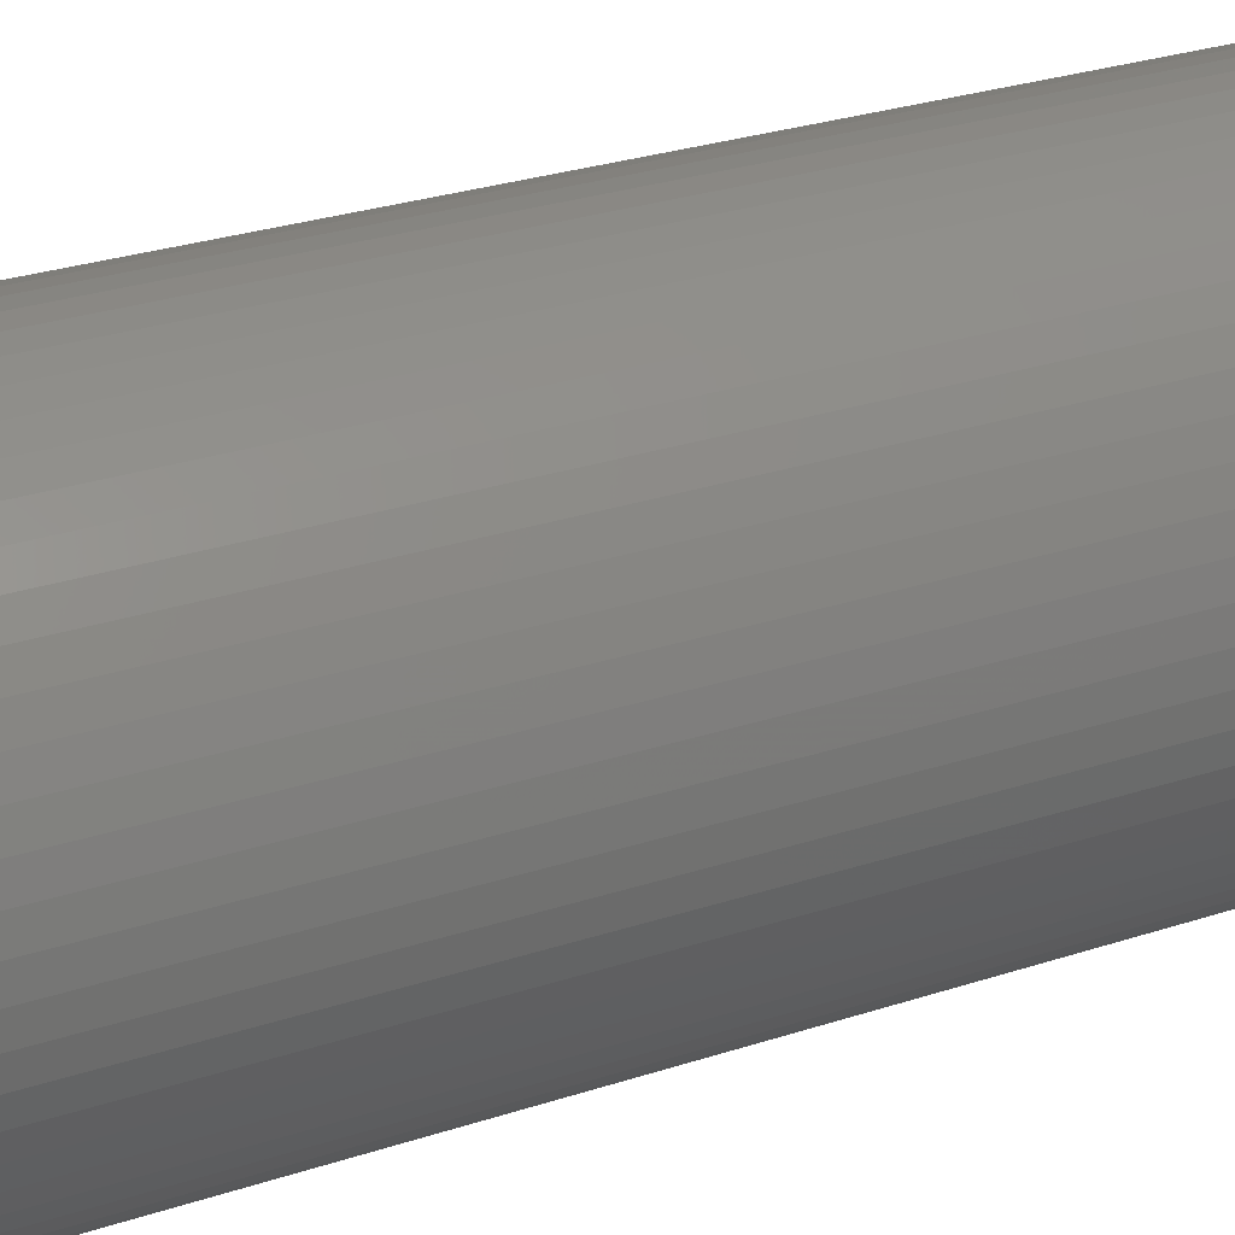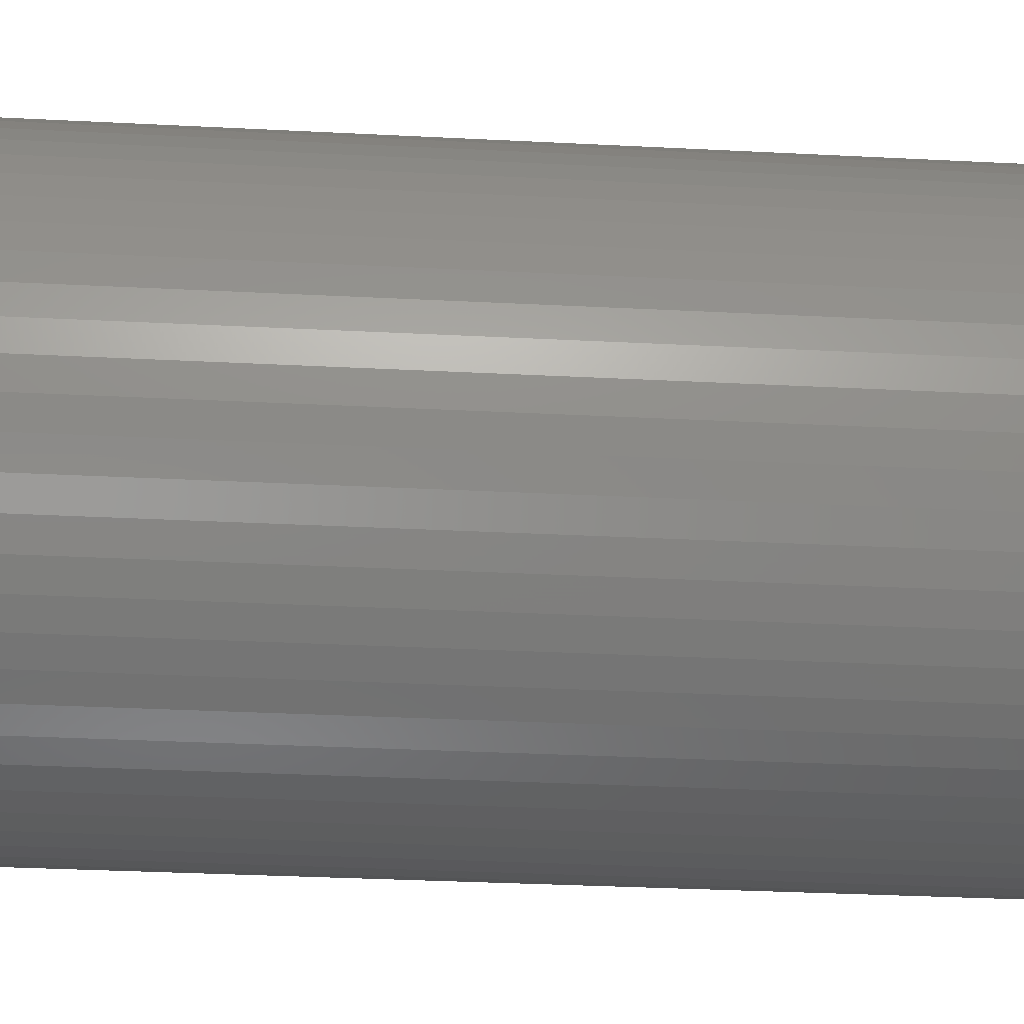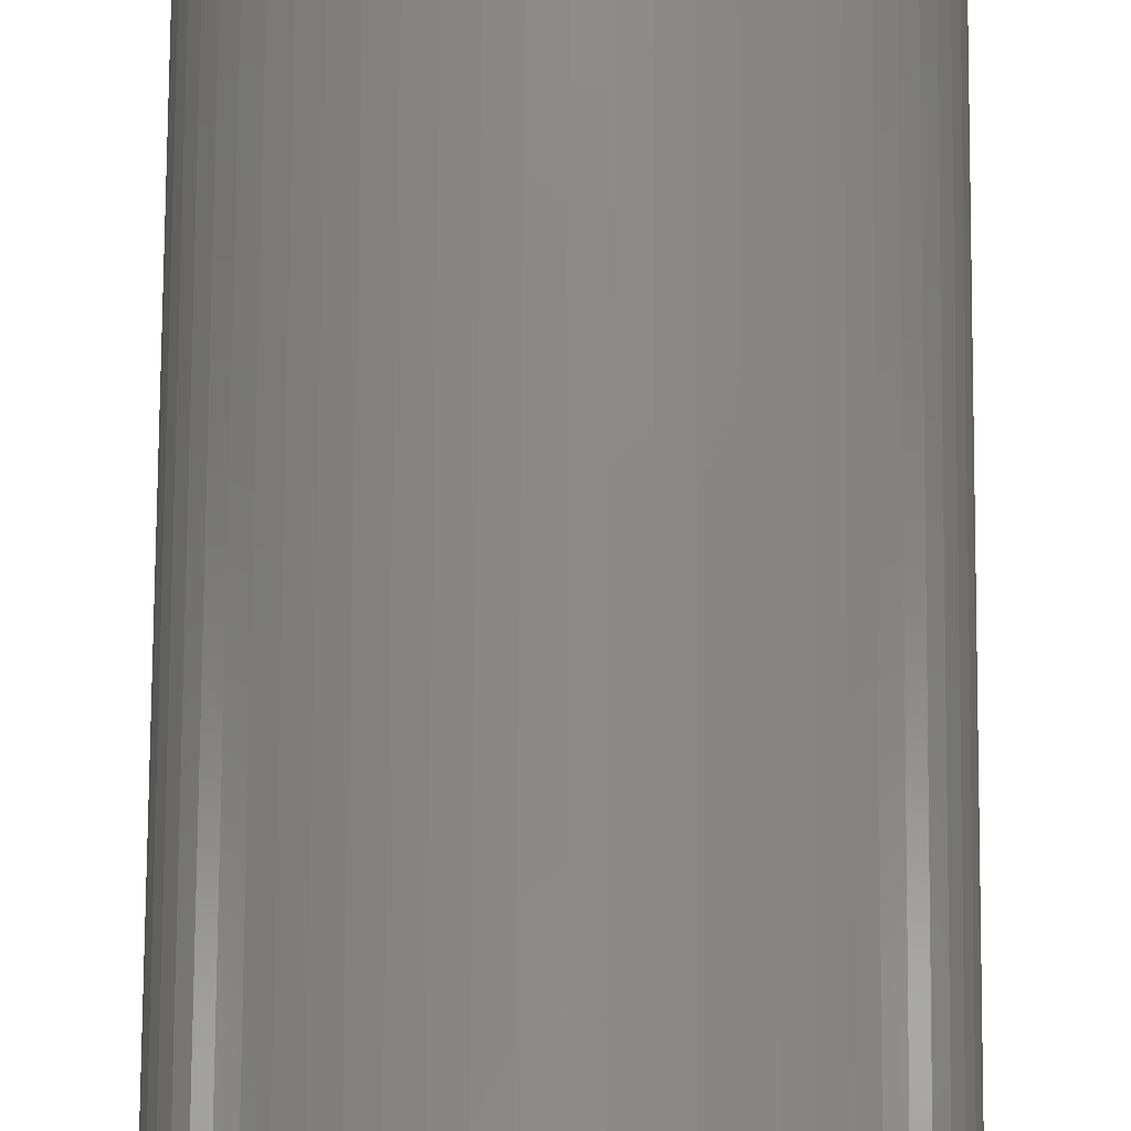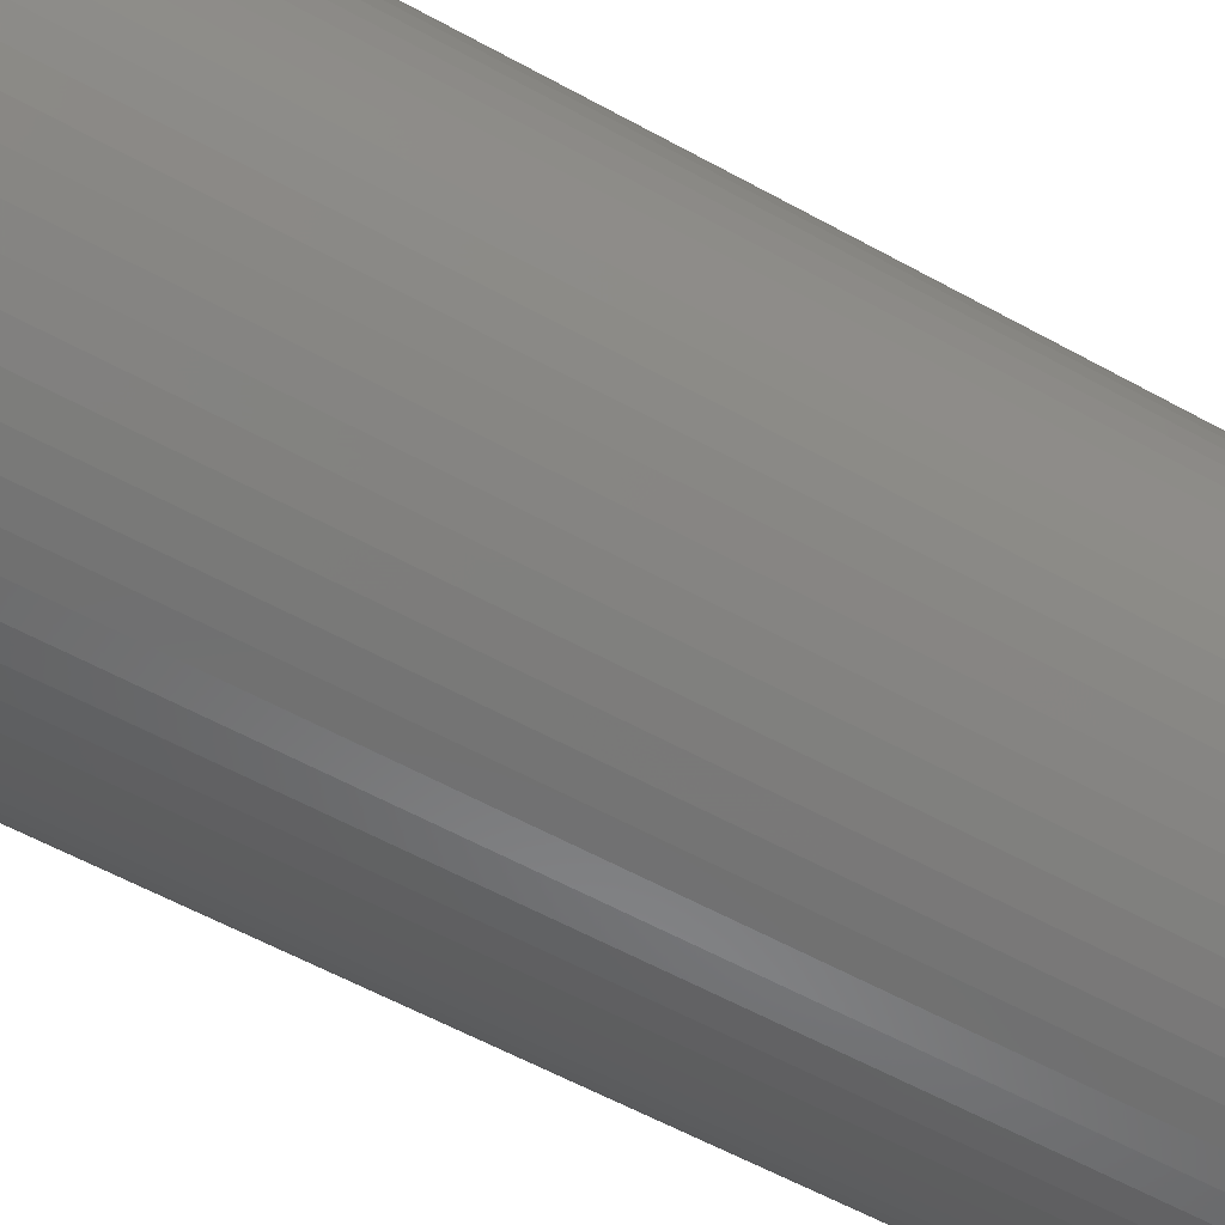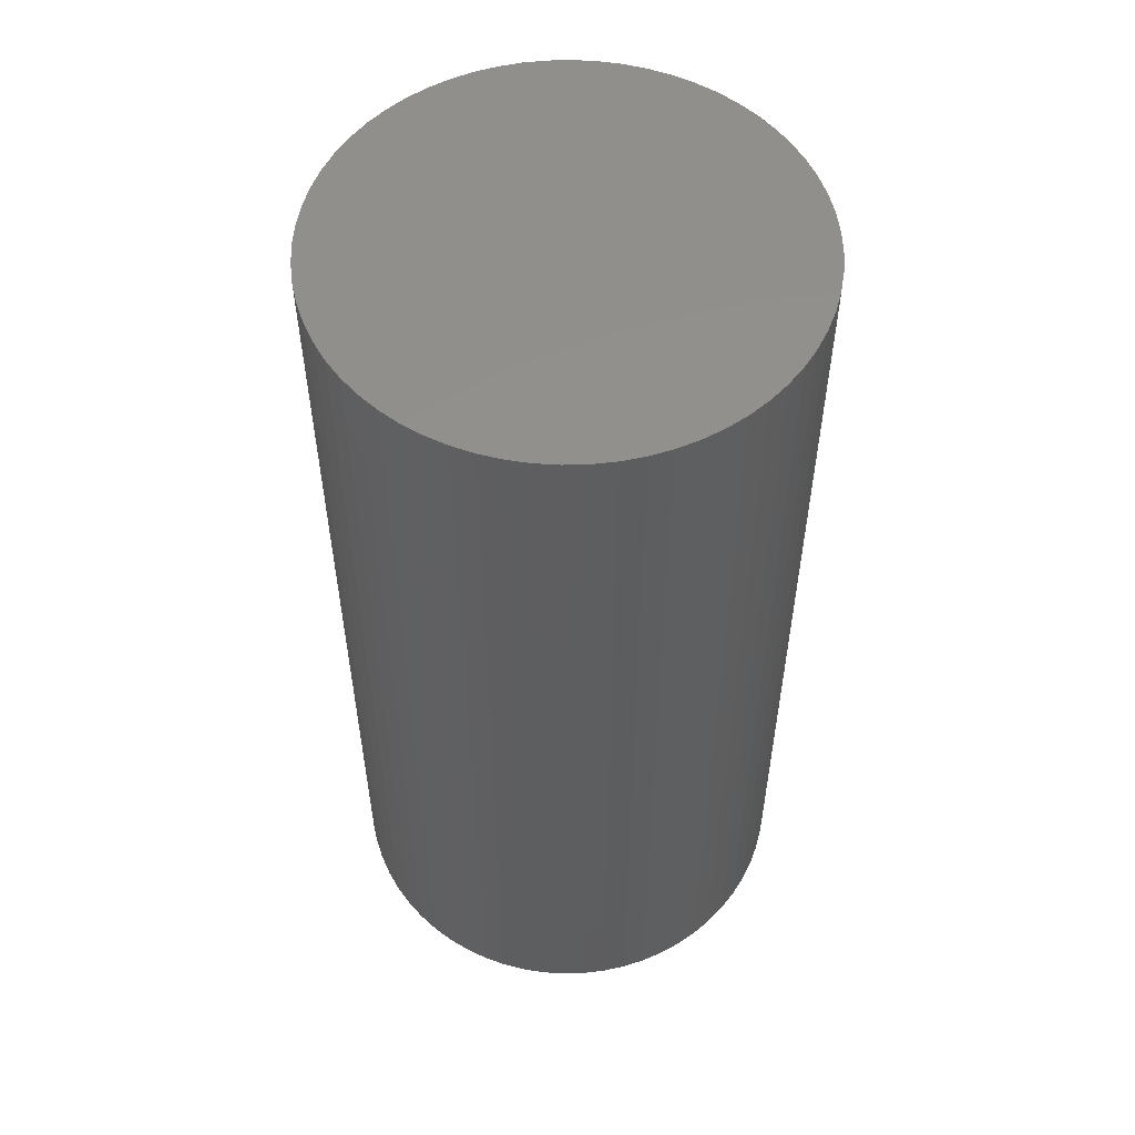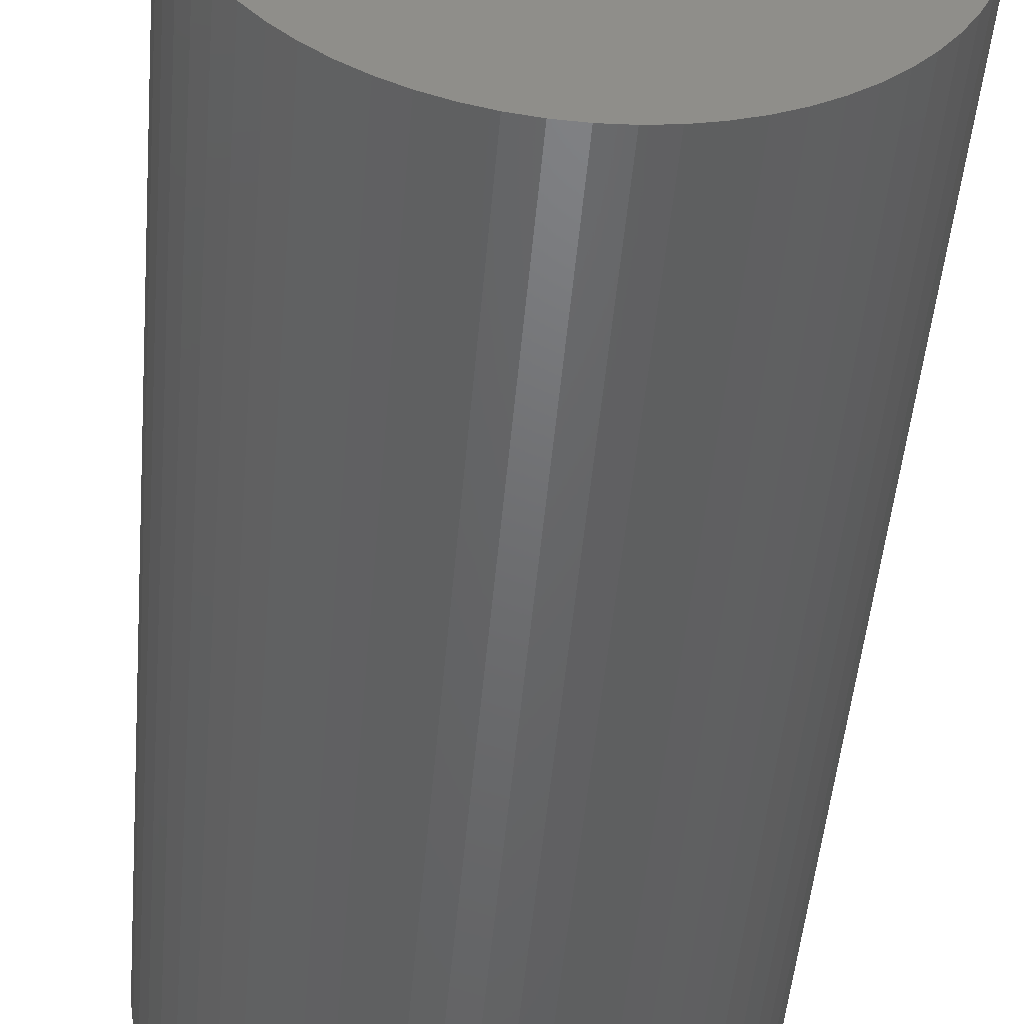
<metadata>
{"format":"stl","ext":"stl","renderer":"f3d","projection":"perspective","resolution":1024,"background":"white","views":[{"elev":30.0,"azim":-115.3,"up":"+Y"},{"elev":-30.8,"azim":85.7,"up":"+Y"},{"elev":78.7,"azim":0.4,"up":"+Y"},{"elev":-58.9,"azim":60.4,"up":"+Y"},{"elev":54.6,"azim":-10.1,"up":"+Z"},{"elev":-48.3,"azim":-4.9,"up":"+Y"}]}
</metadata>
<code>
# stl→obj: 194 verts, 384 faces
v 8 7.025 0
v 8 7.025 0.05
v 8.002 7.025 0.05
v 8.002 7.025 0
v 8 7.025 0.1
v 8.002 7.025 0.1
v 8.005 7.025 0.1
v 8.005 7.025 0.05
v 8.005 7.025 0
v 8.007 7.024 0.05
v 8.007 7.024 0
v 8.007 7.024 0.1
v 8.01 7.023 0.1
v 8.01 7.023 0.05
v 8.01 7.023 0
v 8.012 7.022 0.05
v 8.012 7.022 0
v 8.012 7.022 0.1
v 8.014 7.021 0.1
v 8.014 7.021 0.05
v 8.014 7.021 0
v 8.016 7.019 0.05
v 8.016 7.019 0
v 8.016 7.019 0.1
v 8.018 7.018 0.1
v 8.018 7.018 0.05
v 8.018 7.018 0
v 8.019 7.016 0.05
v 8.019 7.016 0
v 8.019 7.016 0.1
v 8.021 7.014 0.1
v 8.021 7.014 0.05
v 8.021 7.014 0
v 8.022 7.012 0.05
v 8.022 7.012 0
v 8.022 7.012 0.1
v 8.023 7.01 0.1
v 8.023 7.01 0.05
v 8.023 7.01 0
v 8.024 7.007 0.05
v 8.024 7.007 0
v 8.024 7.007 0.1
v 8.025 7.005 0.1
v 8.025 7.005 0.05
v 8.025 7.005 0
v 8.025 7.002 0.05
v 8.025 7.002 0
v 8.025 7.002 0.1
v 8.025 7 0.1
v 8.025 7 0.05
v 8.025 7 0
v 8.025 6.998 0.05
v 8.025 6.998 0
v 8.025 6.998 0.1
v 8.025 6.995 0.1
v 8.025 6.995 0.05
v 8.025 6.995 0
v 8.024 6.993 0.05
v 8.024 6.993 0
v 8.024 6.993 0.1
v 8.023 6.99 0.1
v 8.023 6.99 0.05
v 8.023 6.99 0
v 8.022 6.988 0.05
v 8.022 6.988 0
v 8.022 6.988 0.1
v 8.021 6.986 0.1
v 8.021 6.986 0.05
v 8.021 6.986 0
v 8.019 6.984 0.05
v 8.019 6.984 0
v 8.019 6.984 0.1
v 8.018 6.982 0.1
v 8.018 6.982 0.05
v 8.018 6.982 0
v 8.016 6.981 0.05
v 8.016 6.981 0
v 8.016 6.981 0.1
v 8.014 6.979 0.1
v 8.014 6.979 0.05
v 8.014 6.979 0
v 8.012 6.978 0.05
v 8.012 6.978 0
v 8.012 6.978 0.1
v 8.01 6.977 0.1
v 8.01 6.977 0.05
v 8.01 6.977 0
v 8.007 6.976 0.05
v 8.007 6.976 0
v 8.007 6.976 0.1
v 8.005 6.975 0.1
v 8.005 6.975 0.05
v 8.005 6.975 0
v 8.002 6.975 0.05
v 8.002 6.975 0
v 8.002 6.975 0.1
v 8 6.975 0.1
v 8 6.975 0.05
v 8 6.975 0
v 7.998 6.975 0.05
v 7.998 6.975 0
v 7.998 6.975 0.1
v 7.995 6.975 0.1
v 7.995 6.975 0.05
v 7.995 6.975 0
v 7.993 6.976 0.05
v 7.993 6.976 0
v 7.993 6.976 0.1
v 7.99 6.977 0.1
v 7.99 6.977 0.05
v 7.99 6.977 0
v 7.988 6.978 0.05
v 7.988 6.978 0
v 7.988 6.978 0.1
v 7.986 6.979 0.1
v 7.986 6.979 0.05
v 7.986 6.979 0
v 7.984 6.981 0.05
v 7.984 6.981 0
v 7.984 6.981 0.1
v 7.982 6.982 0.1
v 7.982 6.982 0.05
v 7.982 6.982 0
v 7.981 6.984 0.05
v 7.981 6.984 0
v 7.981 6.984 0.1
v 7.979 6.986 0.1
v 7.979 6.986 0.05
v 7.979 6.986 0
v 7.978 6.988 0.05
v 7.978 6.988 0
v 7.978 6.988 0.1
v 7.977 6.99 0.1
v 7.977 6.99 0.05
v 7.977 6.99 0
v 7.976 6.993 0.05
v 7.976 6.993 0
v 7.976 6.993 0.1
v 7.975 6.995 0.1
v 7.975 6.995 0.05
v 7.975 6.995 0
v 7.975 6.998 0.05
v 7.975 6.998 0
v 7.975 6.998 0.1
v 7.975 7 0.1
v 7.975 7 0.05
v 7.975 7 0
v 7.975 7.002 0.05
v 7.975 7.002 0
v 7.975 7.002 0.1
v 7.975 7.005 0.1
v 7.975 7.005 0.05
v 7.975 7.005 0
v 7.976 7.007 0.05
v 7.976 7.007 0
v 7.976 7.007 0.1
v 7.977 7.01 0.1
v 7.977 7.01 0.05
v 7.977 7.01 0
v 7.978 7.012 0.05
v 7.978 7.012 0
v 7.978 7.012 0.1
v 7.979 7.014 0.1
v 7.979 7.014 0.05
v 7.979 7.014 0
v 7.981 7.016 0.05
v 7.981 7.016 0
v 7.981 7.016 0.1
v 7.982 7.018 0.1
v 7.982 7.018 0.05
v 7.982 7.018 0
v 7.984 7.019 0.05
v 7.984 7.019 0
v 7.984 7.019 0.1
v 7.986 7.021 0.1
v 7.986 7.021 0.05
v 7.986 7.021 0
v 7.988 7.022 0.05
v 7.988 7.022 0
v 7.988 7.022 0.1
v 7.99 7.023 0.1
v 7.99 7.023 0.05
v 7.99 7.023 0
v 8 7 0.1
v 7.998 7.025 0.1
v 7.995 7.025 0.1
v 7.993 7.024 0.1
v 7.993 7.024 0.05
v 7.993 7.024 0
v 7.995 7.025 0.05
v 7.995 7.025 0
v 7.998 7.025 0.05
v 7.998 7.025 0
v 8 7 0
f 1 2 3
f 1 3 4
f 2 5 6
f 2 6 3
f 3 6 7
f 3 7 8
f 4 3 8
f 4 8 9
f 9 8 10
f 9 10 11
f 8 7 12
f 8 12 10
f 10 12 13
f 10 13 14
f 11 10 14
f 11 14 15
f 15 14 16
f 15 16 17
f 14 13 18
f 14 18 16
f 16 18 19
f 16 19 20
f 17 16 20
f 17 20 21
f 21 20 22
f 21 22 23
f 20 19 24
f 20 24 22
f 22 24 25
f 22 25 26
f 23 22 26
f 23 26 27
f 27 26 28
f 27 28 29
f 26 25 30
f 26 30 28
f 28 30 31
f 28 31 32
f 29 28 32
f 29 32 33
f 33 32 34
f 33 34 35
f 32 31 36
f 32 36 34
f 34 36 37
f 34 37 38
f 35 34 38
f 35 38 39
f 39 38 40
f 39 40 41
f 38 37 42
f 38 42 40
f 40 42 43
f 40 43 44
f 41 40 44
f 41 44 45
f 45 44 46
f 45 46 47
f 44 43 48
f 44 48 46
f 46 48 49
f 46 49 50
f 47 46 50
f 47 50 51
f 51 50 52
f 51 52 53
f 50 49 54
f 50 54 52
f 52 54 55
f 52 55 56
f 53 52 56
f 53 56 57
f 57 56 58
f 57 58 59
f 56 55 60
f 56 60 58
f 58 60 61
f 58 61 62
f 59 58 62
f 59 62 63
f 63 62 64
f 63 64 65
f 62 61 66
f 62 66 64
f 64 66 67
f 64 67 68
f 65 64 68
f 65 68 69
f 69 68 70
f 69 70 71
f 68 67 72
f 68 72 70
f 70 72 73
f 70 73 74
f 71 70 74
f 71 74 75
f 75 74 76
f 75 76 77
f 74 73 78
f 74 78 76
f 76 78 79
f 76 79 80
f 77 76 80
f 77 80 81
f 81 80 82
f 81 82 83
f 80 79 84
f 80 84 82
f 82 84 85
f 82 85 86
f 83 82 86
f 83 86 87
f 87 86 88
f 87 88 89
f 86 85 90
f 86 90 88
f 88 90 91
f 88 91 92
f 89 88 92
f 89 92 93
f 93 92 94
f 93 94 95
f 92 91 96
f 92 96 94
f 94 96 97
f 94 97 98
f 95 94 98
f 95 98 99
f 99 98 100
f 99 100 101
f 98 97 102
f 98 102 100
f 100 102 103
f 100 103 104
f 101 100 104
f 101 104 105
f 105 104 106
f 105 106 107
f 104 103 108
f 104 108 106
f 106 108 109
f 106 109 110
f 107 106 110
f 107 110 111
f 111 110 112
f 111 112 113
f 110 109 114
f 110 114 112
f 112 114 115
f 112 115 116
f 113 112 116
f 113 116 117
f 117 116 118
f 117 118 119
f 116 115 120
f 116 120 118
f 118 120 121
f 118 121 122
f 119 118 122
f 119 122 123
f 123 122 124
f 123 124 125
f 122 121 126
f 122 126 124
f 124 126 127
f 124 127 128
f 125 124 128
f 125 128 129
f 129 128 130
f 129 130 131
f 128 127 132
f 128 132 130
f 130 132 133
f 130 133 134
f 131 130 134
f 131 134 135
f 135 134 136
f 135 136 137
f 134 133 138
f 134 138 136
f 136 138 139
f 136 139 140
f 137 136 140
f 137 140 141
f 141 140 142
f 141 142 143
f 140 139 144
f 140 144 142
f 142 144 145
f 142 145 146
f 143 142 146
f 143 146 147
f 147 146 148
f 147 148 149
f 146 145 150
f 146 150 148
f 148 150 151
f 148 151 152
f 149 148 152
f 149 152 153
f 153 152 154
f 153 154 155
f 152 151 156
f 152 156 154
f 154 156 157
f 154 157 158
f 155 154 158
f 155 158 159
f 159 158 160
f 159 160 161
f 158 157 162
f 158 162 160
f 160 162 163
f 160 163 164
f 161 160 164
f 161 164 165
f 165 164 166
f 165 166 167
f 164 163 168
f 164 168 166
f 166 168 169
f 166 169 170
f 167 166 170
f 167 170 171
f 171 170 172
f 171 172 173
f 170 169 174
f 170 174 172
f 172 174 175
f 172 175 176
f 173 172 176
f 173 176 177
f 177 176 178
f 177 178 179
f 176 175 180
f 176 180 178
f 178 180 181
f 178 181 182
f 179 178 182
f 179 182 183
f 7 6 184
f 7 184 12
f 5 185 184
f 5 184 6
f 186 187 184
f 186 184 185
f 181 180 184
f 181 184 187
f 175 174 184
f 175 184 180
f 169 168 184
f 169 184 174
f 163 162 184
f 163 184 168
f 157 156 184
f 157 184 162
f 151 150 184
f 151 184 156
f 145 144 184
f 145 184 150
f 139 138 184
f 139 184 144
f 133 132 184
f 133 184 138
f 127 126 184
f 127 184 132
f 121 120 184
f 121 184 126
f 115 114 184
f 115 184 120
f 109 108 184
f 109 184 114
f 103 102 184
f 103 184 108
f 97 96 184
f 97 184 102
f 91 90 184
f 91 184 96
f 85 84 184
f 85 184 90
f 79 78 184
f 79 184 84
f 73 72 184
f 73 184 78
f 67 66 184
f 67 184 72
f 61 60 184
f 61 184 66
f 55 54 184
f 55 184 60
f 49 48 184
f 49 184 54
f 43 42 184
f 43 184 48
f 37 36 184
f 37 184 42
f 31 30 184
f 31 184 36
f 25 24 184
f 25 184 30
f 19 18 184
f 19 184 24
f 13 12 184
f 13 184 18
f 183 182 188
f 183 188 189
f 182 181 187
f 182 187 188
f 188 187 186
f 188 186 190
f 189 188 190
f 189 190 191
f 191 190 192
f 191 192 193
f 190 186 185
f 190 185 192
f 192 185 5
f 192 5 2
f 193 192 2
f 193 2 1
f 1 4 194
f 1 194 193
f 9 11 194
f 9 194 4
f 15 17 194
f 15 194 11
f 21 23 194
f 21 194 17
f 27 29 194
f 27 194 23
f 33 35 194
f 33 194 29
f 39 41 194
f 39 194 35
f 45 47 194
f 45 194 41
f 51 53 194
f 51 194 47
f 57 59 194
f 57 194 53
f 63 65 194
f 63 194 59
f 69 71 194
f 69 194 65
f 75 77 194
f 75 194 71
f 81 83 194
f 81 194 77
f 87 89 194
f 87 194 83
f 93 95 194
f 93 194 89
f 99 101 194
f 99 194 95
f 105 107 194
f 105 194 101
f 111 113 194
f 111 194 107
f 117 119 194
f 117 194 113
f 123 125 194
f 123 194 119
f 129 131 194
f 129 194 125
f 135 137 194
f 135 194 131
f 141 143 194
f 141 194 137
f 147 149 194
f 147 194 143
f 153 155 194
f 153 194 149
f 159 161 194
f 159 194 155
f 165 167 194
f 165 194 161
f 171 173 194
f 171 194 167
f 177 179 194
f 177 194 173
f 183 189 194
f 183 194 179
f 191 193 194
f 191 194 189

</code>
